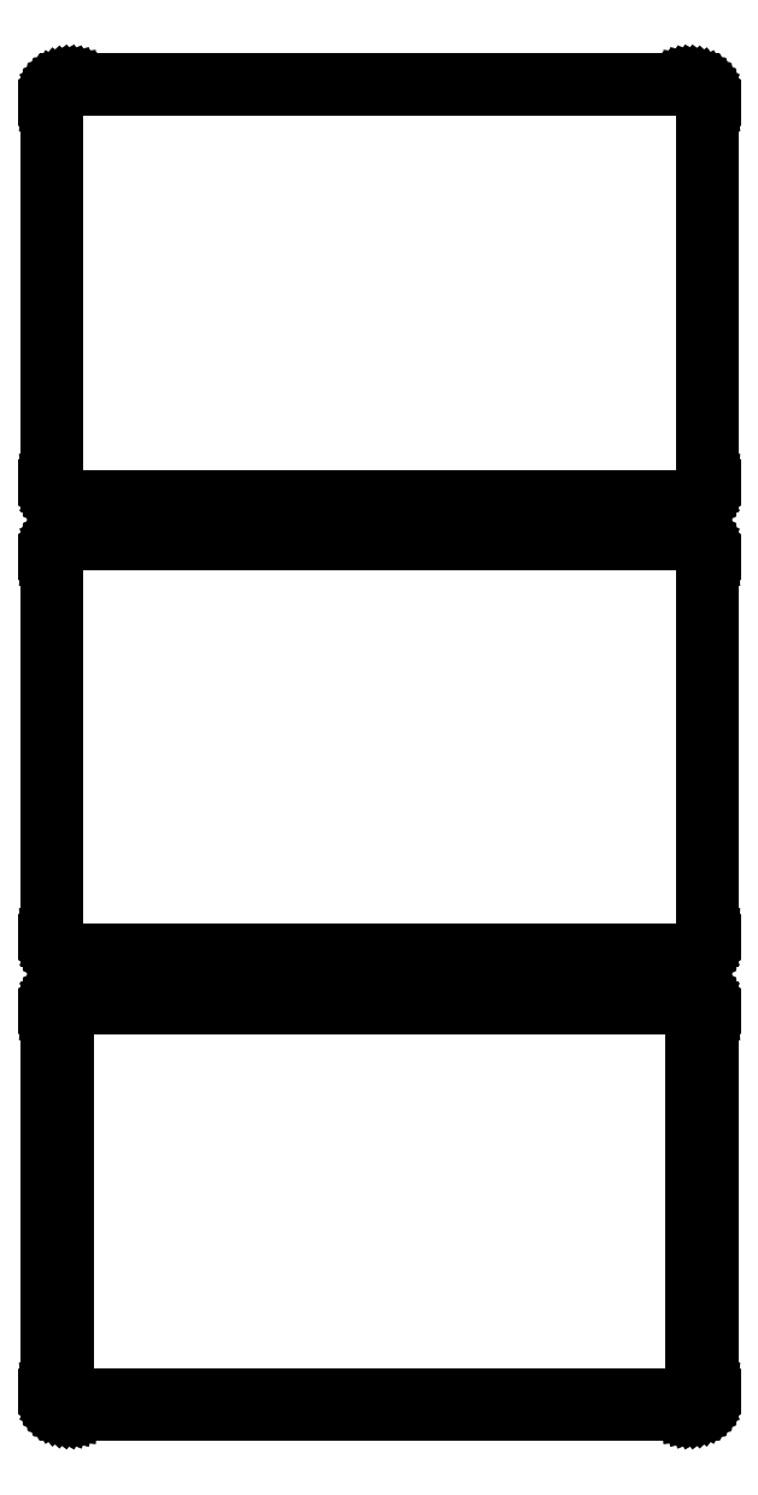
<metadata>
{"format":"dxf","ext":"dxf","renderer":"ezdxf+matplotlib","layout":"modelspace","background":"white","min_lineweight":24,"dpi":150}
</metadata>
<code>
0
SECTION
2
ENTITIES
0
LINE
8
0
10
78.44
20
517.6
11
79.05
21
517.7
0
LINE
8
0
10
79.05
20
517.7
11
79.63
21
518
0
LINE
8
0
10
79.63
20
518
11
80.18
21
518.3
0
LINE
8
0
10
80.18
20
518.3
11
80.69
21
518.6
0
LINE
8
0
10
80.69
20
518.6
11
81.14
21
519.1
0
LINE
8
0
10
81.14
20
519.1
11
81.55
21
519.6
0
LINE
8
0
10
81.55
20
519.6
11
81.88
21
520.1
0
LINE
8
0
10
81.88
20
520.1
11
82.15
21
520.7
0
LINE
8
0
10
82.15
20
520.7
11
82.34
21
521.3
0
LINE
8
0
10
82.34
20
521.3
11
82.46
21
521.9
0
LINE
8
0
10
82.46
20
521.9
11
82.5
21
522.5
0
LINE
8
0
10
82.5
20
522.5
11
82.5
21
617.5
0
LINE
8
0
10
82.5
20
617.5
11
82.46
21
618.1
0
LINE
8
0
10
82.46
20
618.1
11
82.34
21
618.7
0
LINE
8
0
10
82.34
20
618.7
11
82.15
21
619.3
0
LINE
8
0
10
82.15
20
619.3
11
81.88
21
619.9
0
LINE
8
0
10
81.88
20
619.9
11
81.55
21
620.4
0
LINE
8
0
10
81.55
20
620.4
11
81.14
21
620.9
0
LINE
8
0
10
81.14
20
620.9
11
80.69
21
621.4
0
LINE
8
0
10
80.69
20
621.4
11
80.18
21
621.7
0
LINE
8
0
10
80.18
20
621.7
11
79.63
21
622
0
LINE
8
0
10
79.63
20
622
11
79.05
21
622.3
0
LINE
8
0
10
79.05
20
622.3
11
78.44
21
622.4
0
LINE
8
0
10
78.44
20
622.4
11
77.81
21
622.5
0
LINE
8
0
10
77.81
20
622.5
11
-77.81
21
622.5
0
LINE
8
0
10
-77.81
20
622.5
11
-78.44
21
622.4
0
LINE
8
0
10
-78.44
20
622.4
11
-79.05
21
622.3
0
LINE
8
0
10
-79.05
20
622.3
11
-79.63
21
622
0
LINE
8
0
10
-79.63
20
622
11
-80.18
21
621.7
0
LINE
8
0
10
-80.18
20
621.7
11
-80.69
21
621.4
0
LINE
8
0
10
-80.69
20
621.4
11
-81.14
21
620.9
0
LINE
8
0
10
-81.14
20
620.9
11
-81.55
21
620.4
0
LINE
8
0
10
-81.55
20
620.4
11
-81.88
21
619.9
0
LINE
8
0
10
-81.88
20
619.9
11
-82.15
21
619.3
0
LINE
8
0
10
-82.15
20
619.3
11
-82.34
21
618.7
0
LINE
8
0
10
-82.34
20
618.7
11
-82.46
21
618.1
0
LINE
8
0
10
-82.46
20
618.1
11
-82.5
21
617.5
0
LINE
8
0
10
-82.5
20
617.5
11
-82.5
21
522.5
0
LINE
8
0
10
-82.5
20
522.5
11
-82.46
21
521.9
0
LINE
8
0
10
-82.46
20
521.9
11
-82.34
21
521.3
0
LINE
8
0
10
-82.34
20
521.3
11
-82.15
21
520.7
0
LINE
8
0
10
-82.15
20
520.7
11
-81.88
21
520.1
0
LINE
8
0
10
-81.88
20
520.1
11
-81.55
21
519.6
0
LINE
8
0
10
-81.55
20
519.6
11
-81.14
21
519.1
0
LINE
8
0
10
-81.14
20
519.1
11
-80.69
21
518.6
0
LINE
8
0
10
-80.69
20
518.6
11
-80.18
21
518.3
0
LINE
8
0
10
-80.18
20
518.3
11
-79.63
21
518
0
LINE
8
0
10
-79.63
20
518
11
-79.05
21
517.7
0
LINE
8
0
10
-79.05
20
517.7
11
-78.44
21
517.6
0
LINE
8
0
10
-78.44
20
517.6
11
-77.81
21
517.5
0
LINE
8
0
10
-77.81
20
517.5
11
77.81
21
517.5
0
LINE
8
0
10
77.81
20
517.5
11
78.44
21
517.6
0
LINE
8
0
10
-77.55
20
518
11
-78.14
21
518.1
0
LINE
8
0
10
-78.14
20
518.1
11
-78.72
21
518.2
0
LINE
8
0
10
-78.72
20
518.2
11
-79.27
21
518.5
0
LINE
8
0
10
-79.27
20
518.5
11
-79.8
21
518.7
0
LINE
8
0
10
-79.8
20
518.7
11
-80.28
21
519.1
0
LINE
8
0
10
-80.28
20
519.1
11
-80.71
21
519.5
0
LINE
8
0
10
-80.71
20
519.5
11
-81.09
21
520
0
LINE
8
0
10
-81.09
20
520
11
-81.41
21
520.5
0
LINE
8
0
10
-81.41
20
520.5
11
-81.67
21
521
0
LINE
8
0
10
-81.67
20
521
11
-81.85
21
521.6
0
LINE
8
0
10
-81.85
20
521.6
11
-81.96
21
522.2
0
LINE
8
0
10
-81.96
20
522.2
11
-82
21
522.8
0
LINE
8
0
10
-82
20
522.8
11
-82
21
617.2
0
LINE
8
0
10
-82
20
617.2
11
-81.96
21
617.8
0
LINE
8
0
10
-81.96
20
617.8
11
-81.85
21
618.4
0
LINE
8
0
10
-81.85
20
618.4
11
-81.67
21
619
0
LINE
8
0
10
-81.67
20
619
11
-81.41
21
619.5
0
LINE
8
0
10
-81.41
20
619.5
11
-81.09
21
620
0
LINE
8
0
10
-81.09
20
620
11
-80.71
21
620.5
0
LINE
8
0
10
-80.71
20
620.5
11
-80.28
21
620.9
0
LINE
8
0
10
-80.28
20
620.9
11
-79.8
21
621.3
0
LINE
8
0
10
-79.8
20
621.3
11
-79.27
21
621.5
0
LINE
8
0
10
-79.27
20
621.5
11
-78.72
21
621.8
0
LINE
8
0
10
-78.72
20
621.8
11
-78.14
21
621.9
0
LINE
8
0
10
-78.14
20
621.9
11
-77.55
21
622
0
LINE
8
0
10
-77.55
20
622
11
77.55
21
622
0
LINE
8
0
10
77.55
20
622
11
78.14
21
621.9
0
LINE
8
0
10
78.14
20
621.9
11
78.72
21
621.8
0
LINE
8
0
10
78.72
20
621.8
11
79.27
21
621.5
0
LINE
8
0
10
79.27
20
621.5
11
79.8
21
621.3
0
LINE
8
0
10
79.8
20
621.3
11
80.28
21
620.9
0
LINE
8
0
10
80.28
20
620.9
11
80.71
21
620.5
0
LINE
8
0
10
80.71
20
620.5
11
81.09
21
620
0
LINE
8
0
10
81.09
20
620
11
81.41
21
619.5
0
LINE
8
0
10
81.41
20
619.5
11
81.67
21
619
0
LINE
8
0
10
81.67
20
619
11
81.85
21
618.4
0
LINE
8
0
10
81.85
20
618.4
11
81.96
21
617.8
0
LINE
8
0
10
81.96
20
617.8
11
82
21
617.2
0
LINE
8
0
10
82
20
617.2
11
82
21
522.8
0
LINE
8
0
10
82
20
522.8
11
81.96
21
522.2
0
LINE
8
0
10
81.96
20
522.2
11
81.85
21
521.6
0
LINE
8
0
10
81.85
20
521.6
11
81.67
21
521
0
LINE
8
0
10
81.67
20
521
11
81.41
21
520.5
0
LINE
8
0
10
81.41
20
520.5
11
81.09
21
520
0
LINE
8
0
10
81.09
20
520
11
80.71
21
519.5
0
LINE
8
0
10
80.71
20
519.5
11
80.28
21
519.1
0
LINE
8
0
10
80.28
20
519.1
11
79.8
21
518.7
0
LINE
8
0
10
79.8
20
518.7
11
79.27
21
518.5
0
LINE
8
0
10
79.27
20
518.5
11
78.72
21
518.2
0
LINE
8
0
10
78.72
20
518.2
11
78.14
21
518.1
0
LINE
8
0
10
78.14
20
518.1
11
77.55
21
518
0
LINE
8
0
10
77.55
20
518
11
-77.55
21
518
0
LINE
8
0
10
78.44
20
403.6
11
79.05
21
403.7
0
LINE
8
0
10
79.05
20
403.7
11
79.63
21
404
0
LINE
8
0
10
79.63
20
404
11
80.18
21
404.3
0
LINE
8
0
10
80.18
20
404.3
11
80.69
21
404.6
0
LINE
8
0
10
80.69
20
404.6
11
81.14
21
405.1
0
LINE
8
0
10
81.14
20
405.1
11
81.55
21
405.6
0
LINE
8
0
10
81.55
20
405.6
11
81.88
21
406.1
0
LINE
8
0
10
81.88
20
406.1
11
82.15
21
406.7
0
LINE
8
0
10
82.15
20
406.7
11
82.34
21
407.3
0
LINE
8
0
10
82.34
20
407.3
11
82.46
21
407.9
0
LINE
8
0
10
82.46
20
407.9
11
82.5
21
408.5
0
LINE
8
0
10
82.5
20
408.5
11
82.5
21
503.5
0
LINE
8
0
10
82.5
20
503.5
11
82.46
21
504.1
0
LINE
8
0
10
82.46
20
504.1
11
82.34
21
504.7
0
LINE
8
0
10
82.34
20
504.7
11
82.15
21
505.3
0
LINE
8
0
10
82.15
20
505.3
11
81.88
21
505.9
0
LINE
8
0
10
81.88
20
505.9
11
81.55
21
506.4
0
LINE
8
0
10
81.55
20
506.4
11
81.14
21
506.9
0
LINE
8
0
10
81.14
20
506.9
11
80.69
21
507.4
0
LINE
8
0
10
80.69
20
507.4
11
80.18
21
507.7
0
LINE
8
0
10
80.18
20
507.7
11
79.63
21
508
0
LINE
8
0
10
79.63
20
508
11
79.05
21
508.3
0
LINE
8
0
10
79.05
20
508.3
11
78.44
21
508.4
0
LINE
8
0
10
78.44
20
508.4
11
77.81
21
508.5
0
LINE
8
0
10
77.81
20
508.5
11
-77.81
21
508.5
0
LINE
8
0
10
-77.81
20
508.5
11
-78.44
21
508.4
0
LINE
8
0
10
-78.44
20
508.4
11
-79.05
21
508.3
0
LINE
8
0
10
-79.05
20
508.3
11
-79.63
21
508
0
LINE
8
0
10
-79.63
20
508
11
-80.18
21
507.7
0
LINE
8
0
10
-80.18
20
507.7
11
-80.69
21
507.4
0
LINE
8
0
10
-80.69
20
507.4
11
-81.14
21
506.9
0
LINE
8
0
10
-81.14
20
506.9
11
-81.55
21
506.4
0
LINE
8
0
10
-81.55
20
506.4
11
-81.88
21
505.9
0
LINE
8
0
10
-81.88
20
505.9
11
-82.15
21
505.3
0
LINE
8
0
10
-82.15
20
505.3
11
-82.34
21
504.7
0
LINE
8
0
10
-82.34
20
504.7
11
-82.46
21
504.1
0
LINE
8
0
10
-82.46
20
504.1
11
-82.5
21
503.5
0
LINE
8
0
10
-82.5
20
503.5
11
-82.5
21
408.5
0
LINE
8
0
10
-82.5
20
408.5
11
-82.46
21
407.9
0
LINE
8
0
10
-82.46
20
407.9
11
-82.34
21
407.3
0
LINE
8
0
10
-82.34
20
407.3
11
-82.15
21
406.7
0
LINE
8
0
10
-82.15
20
406.7
11
-81.88
21
406.1
0
LINE
8
0
10
-81.88
20
406.1
11
-81.55
21
405.6
0
LINE
8
0
10
-81.55
20
405.6
11
-81.14
21
405.1
0
LINE
8
0
10
-81.14
20
405.1
11
-80.69
21
404.6
0
LINE
8
0
10
-80.69
20
404.6
11
-80.18
21
404.3
0
LINE
8
0
10
-80.18
20
404.3
11
-79.63
21
404
0
LINE
8
0
10
-79.63
20
404
11
-79.05
21
403.7
0
LINE
8
0
10
-79.05
20
403.7
11
-78.44
21
403.6
0
LINE
8
0
10
-78.44
20
403.6
11
-77.81
21
403.5
0
LINE
8
0
10
-77.81
20
403.5
11
77.81
21
403.5
0
LINE
8
0
10
77.81
20
403.5
11
78.44
21
403.6
0
LINE
8
0
10
-77.54
20
404.2
11
-78.11
21
404.3
0
LINE
8
0
10
-78.11
20
404.3
11
-78.66
21
404.4
0
LINE
8
0
10
-78.66
20
404.4
11
-79.2
21
404.6
0
LINE
8
0
10
-79.2
20
404.6
11
-79.7
21
404.9
0
LINE
8
0
10
-79.7
20
404.9
11
-80.17
21
405.2
0
LINE
8
0
10
-80.17
20
405.2
11
-80.59
21
405.6
0
LINE
8
0
10
-80.59
20
405.6
11
-80.95
21
406.1
0
LINE
8
0
10
-80.95
20
406.1
11
-81.26
21
406.5
0
LINE
8
0
10
-81.26
20
406.5
11
-81.51
21
407.1
0
LINE
8
0
10
-81.51
20
407.1
11
-81.68
21
407.6
0
LINE
8
0
10
-81.68
20
407.6
11
-81.79
21
408.2
0
LINE
8
0
10
-81.79
20
408.2
11
-81.83
21
408.8
0
LINE
8
0
10
-81.83
20
408.8
11
-81.83
21
503.2
0
LINE
8
0
10
-81.83
20
503.2
11
-81.79
21
503.8
0
LINE
8
0
10
-81.79
20
503.8
11
-81.68
21
504.4
0
LINE
8
0
10
-81.68
20
504.4
11
-81.51
21
504.9
0
LINE
8
0
10
-81.51
20
504.9
11
-81.26
21
505.5
0
LINE
8
0
10
-81.26
20
505.5
11
-80.95
21
505.9
0
LINE
8
0
10
-80.95
20
505.9
11
-80.59
21
506.4
0
LINE
8
0
10
-80.59
20
506.4
11
-80.17
21
506.8
0
LINE
8
0
10
-80.17
20
506.8
11
-79.7
21
507.1
0
LINE
8
0
10
-79.7
20
507.1
11
-79.2
21
507.4
0
LINE
8
0
10
-79.2
20
507.4
11
-78.66
21
507.6
0
LINE
8
0
10
-78.66
20
507.6
11
-78.11
21
507.7
0
LINE
8
0
10
-78.11
20
507.7
11
-77.54
21
507.8
0
LINE
8
0
10
-77.54
20
507.8
11
77.54
21
507.8
0
LINE
8
0
10
77.54
20
507.8
11
78.11
21
507.7
0
LINE
8
0
10
78.11
20
507.7
11
78.66
21
507.6
0
LINE
8
0
10
78.66
20
507.6
11
79.2
21
507.4
0
LINE
8
0
10
79.2
20
507.4
11
79.7
21
507.1
0
LINE
8
0
10
79.7
20
507.1
11
80.17
21
506.8
0
LINE
8
0
10
80.17
20
506.8
11
80.59
21
506.4
0
LINE
8
0
10
80.59
20
506.4
11
80.95
21
505.9
0
LINE
8
0
10
80.95
20
505.9
11
81.26
21
505.5
0
LINE
8
0
10
81.26
20
505.5
11
81.51
21
504.9
0
LINE
8
0
10
81.51
20
504.9
11
81.68
21
504.4
0
LINE
8
0
10
81.68
20
504.4
11
81.79
21
503.8
0
LINE
8
0
10
81.79
20
503.8
11
81.83
21
503.2
0
LINE
8
0
10
81.83
20
503.2
11
81.83
21
408.8
0
LINE
8
0
10
81.83
20
408.8
11
81.79
21
408.2
0
LINE
8
0
10
81.79
20
408.2
11
81.68
21
407.6
0
LINE
8
0
10
81.68
20
407.6
11
81.51
21
407.1
0
LINE
8
0
10
81.51
20
407.1
11
81.26
21
406.5
0
LINE
8
0
10
81.26
20
406.5
11
80.95
21
406.1
0
LINE
8
0
10
80.95
20
406.1
11
80.59
21
405.6
0
LINE
8
0
10
80.59
20
405.6
11
80.17
21
405.2
0
LINE
8
0
10
80.17
20
405.2
11
79.7
21
404.9
0
LINE
8
0
10
79.7
20
404.9
11
79.2
21
404.6
0
LINE
8
0
10
79.2
20
404.6
11
78.66
21
404.4
0
LINE
8
0
10
78.66
20
404.4
11
78.11
21
404.3
0
LINE
8
0
10
78.11
20
404.3
11
77.54
21
404.2
0
LINE
8
0
10
77.54
20
404.2
11
-77.54
21
404.2
0
LINE
8
0
10
78.44
20
289.6
11
79.05
21
289.7
0
LINE
8
0
10
79.05
20
289.7
11
79.63
21
290
0
LINE
8
0
10
79.63
20
290
11
80.18
21
290.3
0
LINE
8
0
10
80.18
20
290.3
11
80.69
21
290.6
0
LINE
8
0
10
80.69
20
290.6
11
81.14
21
291.1
0
LINE
8
0
10
81.14
20
291.1
11
81.55
21
291.6
0
LINE
8
0
10
81.55
20
291.6
11
81.88
21
292.1
0
LINE
8
0
10
81.88
20
292.1
11
82.15
21
292.7
0
LINE
8
0
10
82.15
20
292.7
11
82.34
21
293.3
0
LINE
8
0
10
82.34
20
293.3
11
82.46
21
293.9
0
LINE
8
0
10
82.46
20
293.9
11
82.5
21
294.5
0
LINE
8
0
10
82.5
20
294.5
11
82.5
21
389.5
0
LINE
8
0
10
82.5
20
389.5
11
82.46
21
390.1
0
LINE
8
0
10
82.46
20
390.1
11
82.34
21
390.7
0
LINE
8
0
10
82.34
20
390.7
11
82.15
21
391.3
0
LINE
8
0
10
82.15
20
391.3
11
81.88
21
391.9
0
LINE
8
0
10
81.88
20
391.9
11
81.55
21
392.4
0
LINE
8
0
10
81.55
20
392.4
11
81.14
21
392.9
0
LINE
8
0
10
81.14
20
392.9
11
80.69
21
393.4
0
LINE
8
0
10
80.69
20
393.4
11
80.18
21
393.7
0
LINE
8
0
10
80.18
20
393.7
11
79.63
21
394
0
LINE
8
0
10
79.63
20
394
11
79.05
21
394.3
0
LINE
8
0
10
79.05
20
394.3
11
78.44
21
394.4
0
LINE
8
0
10
78.44
20
394.4
11
77.81
21
394.5
0
LINE
8
0
10
77.81
20
394.5
11
-77.81
21
394.5
0
LINE
8
0
10
-77.81
20
394.5
11
-78.44
21
394.4
0
LINE
8
0
10
-78.44
20
394.4
11
-79.05
21
394.3
0
LINE
8
0
10
-79.05
20
394.3
11
-79.63
21
394
0
LINE
8
0
10
-79.63
20
394
11
-80.18
21
393.7
0
LINE
8
0
10
-80.18
20
393.7
11
-80.69
21
393.4
0
LINE
8
0
10
-80.69
20
393.4
11
-81.14
21
392.9
0
LINE
8
0
10
-81.14
20
392.9
11
-81.55
21
392.4
0
LINE
8
0
10
-81.55
20
392.4
11
-81.88
21
391.9
0
LINE
8
0
10
-81.88
20
391.9
11
-82.15
21
391.3
0
LINE
8
0
10
-82.15
20
391.3
11
-82.34
21
390.7
0
LINE
8
0
10
-82.34
20
390.7
11
-82.46
21
390.1
0
LINE
8
0
10
-82.46
20
390.1
11
-82.5
21
389.5
0
LINE
8
0
10
-82.5
20
389.5
11
-82.5
21
294.5
0
LINE
8
0
10
-82.5
20
294.5
11
-82.46
21
293.9
0
LINE
8
0
10
-82.46
20
293.9
11
-82.34
21
293.3
0
LINE
8
0
10
-82.34
20
293.3
11
-82.15
21
292.7
0
LINE
8
0
10
-82.15
20
292.7
11
-81.88
21
292.1
0
LINE
8
0
10
-81.88
20
292.1
11
-81.55
21
291.6
0
LINE
8
0
10
-81.55
20
291.6
11
-81.14
21
291.1
0
LINE
8
0
10
-81.14
20
291.1
11
-80.69
21
290.6
0
LINE
8
0
10
-80.69
20
290.6
11
-80.18
21
290.3
0
LINE
8
0
10
-80.18
20
290.3
11
-79.63
21
290
0
LINE
8
0
10
-79.63
20
290
11
-79.05
21
289.7
0
LINE
8
0
10
-79.05
20
289.7
11
-78.44
21
289.6
0
LINE
8
0
10
-78.44
20
289.6
11
-77.81
21
289.5
0
LINE
8
0
10
-77.81
20
289.5
11
77.81
21
289.5
0
LINE
8
0
10
77.81
20
289.5
11
78.44
21
289.6
0
LINE
8
0
10
-77.38
20
292.6
11
-77.65
21
292.7
0
LINE
8
0
10
-77.65
20
292.7
11
-77.9
21
292.7
0
LINE
8
0
10
-77.9
20
292.7
11
-78.15
21
292.8
0
LINE
8
0
10
-78.15
20
292.8
11
-78.38
21
293
0
LINE
8
0
10
-78.38
20
293
11
-78.59
21
293.1
0
LINE
8
0
10
-78.59
20
293.1
11
-78.79
21
293.3
0
LINE
8
0
10
-78.79
20
293.3
11
-78.96
21
293.5
0
LINE
8
0
10
-78.96
20
293.5
11
-79.1
21
293.7
0
LINE
8
0
10
-79.1
20
293.7
11
-79.21
21
294
0
LINE
8
0
10
-79.21
20
294
11
-79.29
21
294.2
0
LINE
8
0
10
-79.29
20
294.2
11
-79.34
21
294.5
0
LINE
8
0
10
-79.34
20
294.5
11
-79.36
21
294.8
0
LINE
8
0
10
-79.36
20
294.8
11
-79.36
21
389.2
0
LINE
8
0
10
-79.36
20
389.2
11
-79.34
21
389.5
0
LINE
8
0
10
-79.34
20
389.5
11
-79.29
21
389.8
0
LINE
8
0
10
-79.29
20
389.8
11
-79.21
21
390
0
LINE
8
0
10
-79.21
20
390
11
-79.1
21
390.3
0
LINE
8
0
10
-79.1
20
390.3
11
-78.96
21
390.5
0
LINE
8
0
10
-78.96
20
390.5
11
-78.79
21
390.7
0
LINE
8
0
10
-78.79
20
390.7
11
-78.59
21
390.9
0
LINE
8
0
10
-78.59
20
390.9
11
-78.38
21
391
0
LINE
8
0
10
-78.38
20
391
11
-78.15
21
391.2
0
LINE
8
0
10
-78.15
20
391.2
11
-77.9
21
391.3
0
LINE
8
0
10
-77.9
20
391.3
11
-77.65
21
391.3
0
LINE
8
0
10
-77.65
20
391.3
11
-77.38
21
391.4
0
LINE
8
0
10
-77.38
20
391.4
11
77.38
21
391.4
0
LINE
8
0
10
77.38
20
391.4
11
77.65
21
391.3
0
LINE
8
0
10
77.65
20
391.3
11
77.9
21
391.3
0
LINE
8
0
10
77.9
20
391.3
11
78.15
21
391.2
0
LINE
8
0
10
78.15
20
391.2
11
78.38
21
391
0
LINE
8
0
10
78.38
20
391
11
78.59
21
390.9
0
LINE
8
0
10
78.59
20
390.9
11
78.79
21
390.7
0
LINE
8
0
10
78.79
20
390.7
11
78.96
21
390.5
0
LINE
8
0
10
78.96
20
390.5
11
79.1
21
390.3
0
LINE
8
0
10
79.1
20
390.3
11
79.21
21
390
0
LINE
8
0
10
79.21
20
390
11
79.29
21
389.8
0
LINE
8
0
10
79.29
20
389.8
11
79.34
21
389.5
0
LINE
8
0
10
79.34
20
389.5
11
79.36
21
389.2
0
LINE
8
0
10
79.36
20
389.2
11
79.36
21
294.8
0
LINE
8
0
10
79.36
20
294.8
11
79.34
21
294.5
0
LINE
8
0
10
79.34
20
294.5
11
79.29
21
294.2
0
LINE
8
0
10
79.29
20
294.2
11
79.21
21
294
0
LINE
8
0
10
79.21
20
294
11
79.1
21
293.7
0
LINE
8
0
10
79.1
20
293.7
11
78.96
21
293.5
0
LINE
8
0
10
78.96
20
293.5
11
78.79
21
293.3
0
LINE
8
0
10
78.79
20
293.3
11
78.59
21
293.1
0
LINE
8
0
10
78.59
20
293.1
11
78.38
21
293
0
LINE
8
0
10
78.38
20
293
11
78.15
21
292.8
0
LINE
8
0
10
78.15
20
292.8
11
77.9
21
292.7
0
LINE
8
0
10
77.9
20
292.7
11
77.65
21
292.7
0
LINE
8
0
10
77.65
20
292.7
11
77.38
21
292.6
0
LINE
8
0
10
77.38
20
292.6
11
-77.38
21
292.6
0
ENDSEC
0
EOF

</code>
